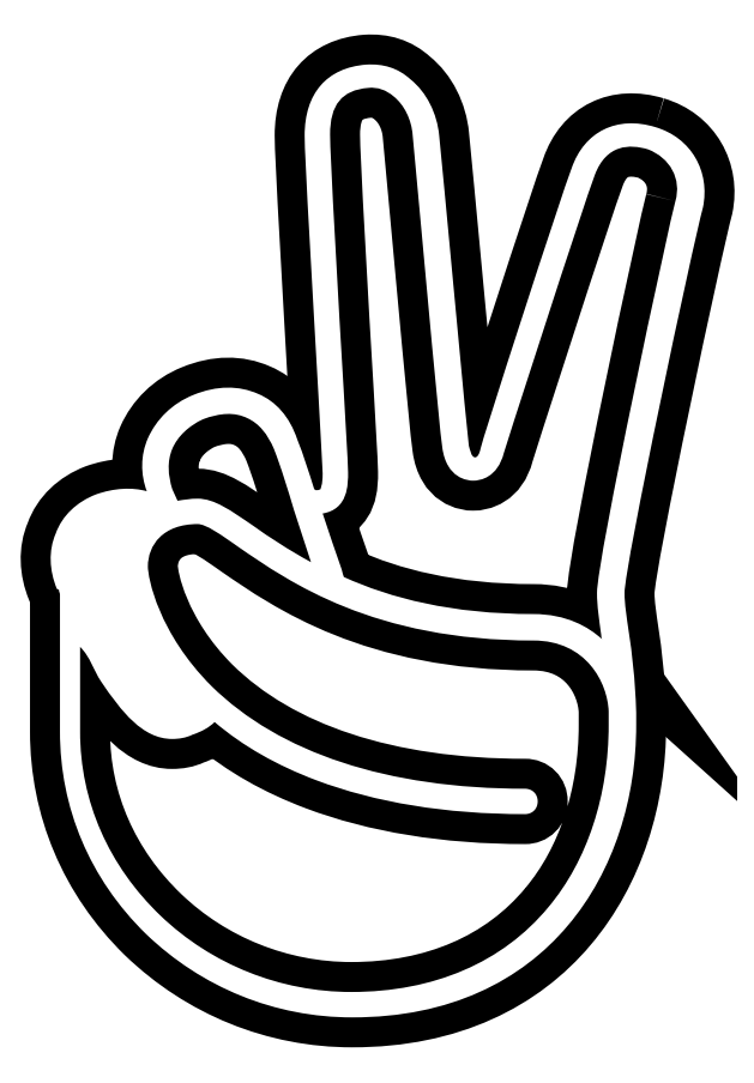
<metadata>
{"format":"dxf","ext":"dxf","renderer":"ezdxf+matplotlib","layout":"modelspace","background":"white","min_lineweight":24,"dpi":150}
</metadata>
<code>
0
SECTION
2
ENTITIES
0
SPLINE
8
Layer 1
210
0
220
0
230
1
70
    11
71
     3
72
   107
73
   103
74
     0
42
1e-10
43
1e-10
12
1
22
0
32
0
13
1
23
0
33
0
40
0
40
0
40
0
40
0
40
1
40
1
40
1
40
2
40
2
40
2
40
3
40
3
40
3
40
4
40
4
40
4
40
5
40
5
40
5
40
6
40
6
40
6
40
7
40
7
40
7
40
8
40
8
40
8
40
9
40
9
40
9
40
10
40
10
40
10
40
11
40
11
40
11
40
12
40
12
40
12
40
13
40
13
40
13
40
14
40
14
40
14
40
15
40
15
40
15
40
16
40
16
40
16
40
17
40
17
40
17
40
18
40
18
40
18
40
19
40
19
40
19
40
20
40
20
40
20
40
21
40
21
40
21
40
22
40
22
40
22
40
23
40
23
40
23
40
24
40
24
40
24
40
25
40
25
40
25
40
26
40
26
40
26
40
27
40
27
40
27
40
28
40
28
40
28
40
29
40
29
40
29
40
30
40
30
40
30
40
31
40
31
40
31
40
32
40
32
40
32
40
33
40
33
40
33
40
34
40
34
40
34
40
34
10
76.3
20
114.1
30
0
10
72.7
20
115.2
30
0
10
69.6
20
113.7
30
0
10
68.4
20
110.2
30
0
10
67.3
20
107.3
30
0
10
60
20
84.7
30
0
10
59.8
20
83.7
30
0
10
59.7
20
83.2
30
0
10
59.5
20
82.9
30
0
10
59.3
20
82.9
30
0
10
58.9
20
82.9
30
0
10
58.8
20
83.7
30
0
10
58.7
20
84
30
0
10
58.5
20
85.5
30
0
10
56.2
20
110.4
30
0
10
55.9
20
113.3
30
0
10
55.7
20
115.4
30
0
10
54.7
20
117.4
30
0
10
53.2
20
118.6
30
0
10
52
20
119.7
30
0
10
50.6
20
120.1
30
0
10
49
20
120
30
0
10
45.3
20
119.7
30
0
10
43.2
20
117.3
30
0
10
43.2
20
113.3
30
0
10
43.2
20
111.1
30
0
10
44
20
97.7
30
0
10
44.5
20
88.8
30
0
10
44.7
20
85
30
0
10
44.9
20
81.7
30
0
10
44.9
20
81.4
30
0
10
44.9
20
80.2
30
0
10
44.7
20
80
30
0
10
44.7
20
79.9
30
0
10
44.7
20
79.9
30
0
10
44.6
20
79.8
30
0
10
44.3
20
79.8
30
0
10
44.3
20
79.8
30
0
10
44.2
20
79.8
30
0
10
44.1
20
79.9
30
0
10
43.6
20
81.5
30
0
10
43.1
20
83.1
30
0
10
42.5
20
84.6
30
0
10
41.8
20
86.7
30
0
10
40.5
20
88.2
30
0
10
38.8
20
88.9
30
0
10
37
20
89.7
30
0
10
34.9
20
89.7
30
0
10
32.7
20
88.8
30
0
10
30.7
20
88
30
0
10
29.2
20
86.5
30
0
10
28.4
20
84.7
30
0
10
27.7
20
83.1
30
0
10
27.7
20
81.3
30
0
10
28.3
20
79.7
30
0
10
26.9
20
80.1
30
0
10
25.2
20
80
30
0
10
23.5
20
79.4
30
0
10
21.7
20
78.7
30
0
10
20.3
20
77.4
30
0
10
19.7
20
75.7
30
0
10
19
20
74.1
30
0
10
19.1
20
72.2
30
0
10
19.8
20
70.5
30
0
10
19.8
20
70.5
30
0
10
19.9
20
70.4
30
0
10
20
20
70.4
30
0
10
20
20
70.2
30
0
10
20.1
20
70.1
30
0
10
20.1
20
69.9
30
0
10
20.1
20
69.9
30
0
10
20.1
20
57
30
0
10
20.1
20
57
30
0
10
20.1
20
49.8
30
0
10
22.9
20
43.1
30
0
10
28.2
20
37.9
30
0
10
33.5
20
32.8
30
0
10
40.4
20
30
30
0
10
47.7
20
30
30
0
10
66.2
20
30
30
0
10
74.5
20
43.9
30
0
10
74.5
20
57.6
30
0
10
74.5
20
57.9
30
0
10
74.5
20
58.3
30
0
10
74.5
20
58.6
30
0
10
74.5
20
58.6
30
0
10
74.5
20
58.6
30
0
10
74.5
20
58.6
30
0
10
74.5
20
58.7
30
0
10
74.5
20
58.7
30
0
10
74.5
20
58.8
30
0
10
74.4
20
62.1
30
0
10
74.1
20
64.4
30
0
10
73.8
20
66.4
30
0
10
73.6
20
67.8
30
0
10
73.4
20
69
30
0
10
73.4
20
70.1
30
0
10
73.4
20
72.7
30
0
10
79.8
20
102.8
30
0
10
80.8
20
106.5
30
0
10
81.5
20
109.9
30
0
10
79.7
20
113.1
30
0
10
76.3
20
114.1
30
0
0
SPLINE
8
Layer 1
210
0
220
0
230
1
70
    11
71
     3
72
    35
73
    31
74
     0
42
1e-10
43
1e-10
12
1
22
0
32
0
13
1
23
0
33
0
40
0
40
0
40
0
40
0
40
1
40
1
40
1
40
2
40
2
40
2
40
3
40
3
40
3
40
4
40
4
40
4
40
5
40
5
40
5
40
6
40
6
40
6
40
7
40
7
40
7
40
8
40
8
40
8
40
9
40
9
40
9
40
10
40
10
40
10
40
10
10
30.7
20
83.7
30
0
10
31.2
20
84.9
30
0
10
32.3
20
85.9
30
0
10
33.6
20
86.5
30
0
10
35.2
20
87.1
30
0
10
36.6
20
87.2
30
0
10
37.8
20
86.6
30
0
10
38.9
20
86.1
30
0
10
39.7
20
85.1
30
0
10
40.3
20
83.7
30
0
10
41
20
81.9
30
0
10
41.6
20
79.9
30
0
10
42.2
20
77.9
30
0
10
42.7
20
76.3
30
0
10
43.3
20
74.6
30
0
10
43.8
20
73
30
0
10
41.6
20
74.2
30
0
10
39.8
20
75.4
30
0
10
38.4
20
76.4
30
0
10
36.2
20
77.9
30
0
10
34.7
20
79
30
0
10
33.1
20
79
30
0
10
32.4
20
79
30
0
10
31.8
20
78.9
30
0
10
31.2
20
78.8
30
0
10
31
20
79.2
30
0
10
30.9
20
79.5
30
0
10
30.7
20
79.9
30
0
10
30.3
20
81.2
30
0
10
30.2
20
82.5
30
0
10
30.7
20
83.7
30
0
0
SPLINE
8
Layer 1
210
0
220
0
230
1
70
    11
71
     3
72
    35
73
    31
74
     0
42
1e-10
43
1e-10
12
1
22
0
32
0
13
1
23
0
33
0
40
0
40
0
40
0
40
0
40
1
40
1
40
1
40
2
40
2
40
2
40
3
40
3
40
3
40
4
40
4
40
4
40
5
40
5
40
5
40
6
40
6
40
6
40
7
40
7
40
7
40
8
40
8
40
8
40
9
40
9
40
9
40
10
40
10
40
10
40
10
10
21.9
20
74.6
30
0
10
22.3
20
75.7
30
0
10
23.2
20
76.5
30
0
10
24.4
20
77
30
0
10
25.3
20
77.3
30
0
10
26.7
20
77.7
30
0
10
28
20
77.1
30
0
10
26.7
20
75.9
30
0
10
26
20
74.2
30
0
10
26
20
72.5
30
0
10
26
20
70.9
30
0
10
27.2
20
65.1
30
0
10
32.7
20
59.5
30
0
10
32.8
20
59.4
30
0
10
32.8
20
59.4
30
0
10
32.9
20
59.3
30
0
10
32.6
20
59.1
30
0
10
32.2
20
58.9
30
0
10
31.7
20
58.7
30
0
10
30.4
20
58.2
30
0
10
29.2
20
58.1
30
0
10
26
20
62.8
30
0
10
24.5
20
65.1
30
0
10
23.9
20
66.5
30
0
10
22.8
20
69
30
0
10
22.5
20
69.7
30
0
10
22.2
20
70.4
30
0
10
21.8
20
71.2
30
0
10
21.5
20
72.4
30
0
10
21.5
20
73.6
30
0
10
21.9
20
74.6
30
0
0
SPLINE
8
Layer 1
210
0
220
0
230
1
70
    11
71
     3
72
    65
73
    61
74
     0
42
1e-10
43
1e-10
12
1
22
0
32
0
13
1
23
0
33
0
40
0
40
0
40
0
40
0
40
1
40
1
40
1
40
2
40
2
40
2
40
3
40
3
40
3
40
4
40
4
40
4
40
5
40
5
40
5
40
6
40
6
40
6
40
7
40
7
40
7
40
8
40
8
40
8
40
9
40
9
40
9
40
10
40
10
40
10
40
11
40
11
40
11
40
12
40
12
40
12
40
13
40
13
40
13
40
14
40
14
40
14
40
15
40
15
40
15
40
16
40
16
40
16
40
17
40
17
40
17
40
18
40
18
40
18
40
19
40
19
40
19
40
20
40
20
40
20
40
20
10
66.2
20
40.4
30
0
10
61.9
20
35.2
30
0
10
55.4
20
32.4
30
0
10
47.6
20
32.4
30
0
10
40.9
20
32.4
30
0
10
34.4
20
35
30
0
10
29.6
20
39.6
30
0
10
24.7
20
44.3
30
0
10
22
20
50.4
30
0
10
22
20
57
30
0
10
22
20
57
30
0
10
22
20
65
30
0
10
22
20
65
30
0
10
23
20
64
30
0
10
23.2
20
62.9
30
0
10
24
20
61.7
30
0
10
25.9
20
58.9
30
0
10
27.9
20
56.3
30
0
10
30.7
20
56.3
30
0
10
31.3
20
56.3
30
0
10
32
20
56.4
30
0
10
32.6
20
56.7
30
0
10
33.5
20
57
30
0
10
34.2
20
57.4
30
0
10
34.7
20
57.9
30
0
10
37.4
20
55.6
30
0
10
40.6
20
53.8
30
0
10
44.3
20
52.4
30
0
10
49.9
20
50.3
30
0
10
56.5
20
49.2
30
0
10
64
20
49.2
30
0
10
64.7
20
49.2
30
0
10
65.2
20
49.7
30
0
10
65.2
20
50.4
30
0
10
65.2
20
51.1
30
0
10
64.7
20
51.6
30
0
10
64
20
51.6
30
0
10
51
20
51.6
30
0
10
40.8
20
55
30
0
10
34.4
20
61.3
30
0
10
29.4
20
66.3
30
0
10
28.4
20
71.5
30
0
10
28.4
20
72.6
30
0
10
28.4
20
74.6
30
0
10
29.8
20
76.6
30
0
10
33.1
20
76.6
30
0
10
33.9
20
76.6
30
0
10
35.3
20
75.6
30
0
10
37
20
74.4
30
0
10
41.8
20
71.1
30
0
10
49.7
20
65.6
30
0
10
64.8
20
65.6
30
0
10
69.8
20
65.6
30
0
10
71.8
20
61.6
30
0
10
71.9
20
58.9
30
0
10
71.9
20
58.5
30
0
10
71.9
20
58.1
30
0
10
71.9
20
57.6
30
0
10
71.9
20
51
30
0
10
69.9
20
44.8
30
0
10
66.2
20
40.4
30
0
0
SPLINE
8
Layer 1
210
0
220
0
230
1
70
    11
71
     3
72
    62
73
    58
74
     0
42
1e-10
43
1e-10
12
1
22
0
32
0
13
1
23
0
33
0
40
0
40
0
40
0
40
0
40
1
40
1
40
1
40
2
40
2
40
2
40
3
40
3
40
3
40
4
40
4
40
4
40
5
40
5
40
5
40
6
40
6
40
6
40
7
40
7
40
7
40
8
40
8
40
8
40
9
40
9
40
9
40
10
40
10
40
10
40
11
40
11
40
11
40
12
40
12
40
12
40
13
40
13
40
13
40
14
40
14
40
14
40
15
40
15
40
15
40
16
40
16
40
16
40
17
40
17
40
17
40
18
40
18
40
18
40
19
40
19
40
19
40
19
10
78.2
20
107.1
30
0
10
77.5
20
104.5
30
0
10
70.8
20
73.3
30
0
10
70.8
20
70.1
30
0
10
70.8
20
68.8
30
0
10
71
20
67.6
30
0
10
71.2
20
66.1
30
0
10
71.2
20
66
30
0
10
71.2
20
65.8
30
0
10
71.3
20
65.7
30
0
10
70
20
66.9
30
0
10
67.9
20
68.1
30
0
10
64.8
20
68.1
30
0
10
57.1
20
68.1
30
0
10
51.3
20
69.6
30
0
10
46.9
20
71.6
30
0
10
46.8
20
71.8
30
0
10
46.8
20
72
30
0
10
46.7
20
72.3
30
0
10
46.1
20
74
30
0
10
45.5
20
75.8
30
0
10
44.9
20
77.6
30
0
10
47.3
20
78
30
0
10
47.3
20
80.3
30
0
10
47.3
20
81.5
30
0
10
47.3
20
81.8
30
0
10
47.2
20
83.8
30
0
10
46.9
20
89
30
0
10
46.4
20
97.3
30
0
10
45.6
20
111.3
30
0
10
45.6
20
113.4
30
0
10
45.6
20
116.2
30
0
10
46.7
20
117.6
30
0
10
49.2
20
117.8
30
0
10
50.1
20
117.9
30
0
10
50.9
20
117.6
30
0
10
51.6
20
117
30
0
10
52.6
20
116.2
30
0
10
53.3
20
114.8
30
0
10
53.4
20
113.3
30
0
10
53.6
20
111.3
30
0
10
55.9
20
85.6
30
0
10
56.2
20
83.8
30
0
10
56.6
20
80.9
30
0
10
58.6
20
80.7
30
0
10
59.1
20
80.7
30
0
10
59.8
20
80.7
30
0
10
61.4
20
81
30
0
10
62
20
83.3
30
0
10
62.2
20
84
30
0
10
69.3
20
106.1
30
0
10
70.6
20
109.6
30
0
10
71.7
20
112.5
30
0
10
73.9
20
112.5
30
0
10
75.6
20
112
30
0
10
77.7
20
111.2
30
0
10
78.8
20
109.2
30
0
10
78.2
20
107.1
30
0
0
HATCH
8
Layer 1
10
0
20
0
30
0
210
0
220
0
230
1
2
SOLID
70
     1
71
     0
91
        5
92
        1
93
        1
72
     4
94
        3
73
     0
74
     1
95
      107
96
      103
40
0
40
0
40
0
40
0
40
1
40
1
40
1
40
2
40
2
40
2
40
3
40
3
40
3
40
4
40
4
40
4
40
5
40
5
40
5
40
6
40
6
40
6
40
7
40
7
40
7
40
8
40
8
40
8
40
9
40
9
40
9
40
10
40
10
40
10
40
11
40
11
40
11
40
12
40
12
40
12
40
13
40
13
40
13
40
14
40
14
40
14
40
15
40
15
40
15
40
16
40
16
40
16
40
17
40
17
40
17
40
18
40
18
40
18
40
19
40
19
40
19
40
20
40
20
40
20
40
21
40
21
40
21
40
22
40
22
40
22
40
23
40
23
40
23
40
24
40
24
40
24
40
25
40
25
40
25
40
26
40
26
40
26
40
27
40
27
40
27
40
28
40
28
40
28
40
29
40
29
40
29
40
30
40
30
40
30
40
31
40
31
40
31
40
32
40
32
40
32
40
33
40
33
40
33
40
34
40
34
40
34
40
34
10
76.3
20
114.1
10
72.7
20
115.2
10
69.6
20
113.7
10
68.4
20
110.2
10
67.3
20
107.3
10
60
20
84.7
10
59.8
20
83.7
10
59.7
20
83.2
10
59.5
20
82.9
10
59.3
20
82.9
10
58.9
20
82.9
10
58.8
20
83.7
10
58.7
20
84
10
58.5
20
85.5
10
56.2
20
110.4
10
55.9
20
113.3
10
55.7
20
115.4
10
54.7
20
117.4
10
53.2
20
118.6
10
52
20
119.7
10
50.6
20
120.1
10
49
20
120
10
45.3
20
119.7
10
43.2
20
117.3
10
43.2
20
113.3
10
43.2
20
111.1
10
44
20
97.7
10
44.5
20
88.8
10
44.7
20
85
10
44.9
20
81.7
10
44.9
20
81.4
10
44.9
20
80.2
10
44.7
20
80
10
44.7
20
79.9
10
44.7
20
79.9
10
44.6
20
79.8
10
44.3
20
79.8
10
44.3
20
79.8
10
44.2
20
79.8
10
44.1
20
79.9
10
43.6
20
81.5
10
43.1
20
83.1
10
42.5
20
84.6
10
41.8
20
86.7
10
40.5
20
88.2
10
38.8
20
88.9
10
37
20
89.7
10
34.9
20
89.7
10
32.7
20
88.8
10
30.7
20
88
10
29.2
20
86.5
10
28.4
20
84.7
10
27.7
20
83.1
10
27.7
20
81.3
10
28.3
20
79.7
10
26.9
20
80.1
10
25.2
20
80
10
23.5
20
79.4
10
21.7
20
78.7
10
20.3
20
77.4
10
19.7
20
75.7
10
19
20
74.1
10
19.1
20
72.2
10
19.8
20
70.5
10
19.8
20
70.5
10
19.9
20
70.4
10
20
20
70.4
10
20
20
70.2
10
20.1
20
70.1
10
20.1
20
69.9
10
20.1
20
69.9
10
20.1
20
57
10
20.1
20
57
10
20.1
20
49.8
10
22.9
20
43.1
10
28.2
20
37.9
10
33.5
20
32.8
10
40.4
20
30
10
47.7
20
30
10
66.2
20
30
10
74.5
20
43.9
10
74.5
20
57.6
10
74.5
20
57.9
10
74.5
20
58.3
10
74.5
20
58.6
10
74.5
20
58.6
10
74.5
20
58.6
10
74.5
20
58.6
10
74.5
20
58.7
10
74.5
20
58.7
10
74.5
20
58.8
10
74.4
20
62.1
10
74.1
20
64.4
10
73.8
20
66.4
10
73.6
20
67.8
10
73.4
20
69
10
73.4
20
70.1
10
73.4
20
72.7
10
79.8
20
102.8
10
80.8
20
106.5
10
81.5
20
109.9
10
79.7
20
113.1
10
76.3
20
114.1
97
        0
97
        0
92
        1
93
        1
72
     4
94
        3
73
     0
74
     1
95
       35
96
       31
40
0
40
0
40
0
40
0
40
1
40
1
40
1
40
2
40
2
40
2
40
3
40
3
40
3
40
4
40
4
40
4
40
5
40
5
40
5
40
6
40
6
40
6
40
7
40
7
40
7
40
8
40
8
40
8
40
9
40
9
40
9
40
10
40
10
40
10
40
10
10
30.7
20
83.7
10
31.2
20
84.9
10
32.3
20
85.9
10
33.6
20
86.5
10
35.2
20
87.1
10
36.6
20
87.2
10
37.8
20
86.6
10
38.9
20
86.1
10
39.7
20
85.1
10
40.3
20
83.7
10
41
20
81.9
10
41.6
20
79.9
10
42.2
20
77.9
10
42.7
20
76.3
10
43.3
20
74.6
10
43.8
20
73
10
41.6
20
74.2
10
39.8
20
75.4
10
38.4
20
76.4
10
36.2
20
77.9
10
34.7
20
79
10
33.1
20
79
10
32.4
20
79
10
31.8
20
78.9
10
31.2
20
78.8
10
31
20
79.2
10
30.9
20
79.5
10
30.7
20
79.9
10
30.3
20
81.2
10
30.2
20
82.5
10
30.7
20
83.7
97
        0
97
        0
92
        1
93
        1
72
     4
94
        3
73
     0
74
     1
95
       35
96
       31
40
0
40
0
40
0
40
0
40
1
40
1
40
1
40
2
40
2
40
2
40
3
40
3
40
3
40
4
40
4
40
4
40
5
40
5
40
5
40
6
40
6
40
6
40
7
40
7
40
7
40
8
40
8
40
8
40
9
40
9
40
9
40
10
40
10
40
10
40
10
10
21.9
20
74.6
10
22.3
20
75.7
10
23.2
20
76.5
10
24.4
20
77
10
25.3
20
77.3
10
26.7
20
77.7
10
28
20
77.1
10
26.7
20
75.9
10
26
20
74.2
10
26
20
72.5
10
26
20
70.9
10
27.2
20
65.1
10
32.7
20
59.5
10
32.8
20
59.4
10
32.8
20
59.4
10
32.9
20
59.3
10
32.6
20
59.1
10
32.2
20
58.9
10
31.7
20
58.7
10
30.4
20
58.2
10
29.2
20
58.1
10
26
20
62.8
10
24.5
20
65.1
10
23.9
20
66.5
10
22.8
20
69
10
22.5
20
69.7
10
22.2
20
70.4
10
21.8
20
71.2
10
21.5
20
72.4
10
21.5
20
73.6
10
21.9
20
74.6
97
        0
97
        0
92
        1
93
        1
72
     4
94
        3
73
     0
74
     1
95
       65
96
       61
40
0
40
0
40
0
40
0
40
1
40
1
40
1
40
2
40
2
40
2
40
3
40
3
40
3
40
4
40
4
40
4
40
5
40
5
40
5
40
6
40
6
40
6
40
7
40
7
40
7
40
8
40
8
40
8
40
9
40
9
40
9
40
10
40
10
40
10
40
11
40
11
40
11
40
12
40
12
40
12
40
13
40
13
40
13
40
14
40
14
40
14
40
15
40
15
40
15
40
16
40
16
40
16
40
17
40
17
40
17
40
18
40
18
40
18
40
19
40
19
40
19
40
20
40
20
40
20
40
20
10
66.2
20
40.4
10
61.9
20
35.2
10
55.4
20
32.4
10
47.6
20
32.4
10
40.9
20
32.4
10
34.4
20
35
10
29.6
20
39.6
10
24.7
20
44.3
10
22
20
50.4
10
22
20
57
10
22
20
57
10
22
20
65
10
22
20
65
10
23
20
64
10
23.2
20
62.9
10
24
20
61.7
10
25.9
20
58.9
10
27.9
20
56.3
10
30.7
20
56.3
10
31.3
20
56.3
10
32
20
56.4
10
32.6
20
56.7
10
33.5
20
57
10
34.2
20
57.4
10
34.7
20
57.9
10
37.4
20
55.6
10
40.6
20
53.8
10
44.3
20
52.4
10
49.9
20
50.3
10
56.5
20
49.2
10
64
20
49.2
10
64.7
20
49.2
10
65.2
20
49.7
10
65.2
20
50.4
10
65.2
20
51.1
10
64.7
20
51.6
10
64
20
51.6
10
51
20
51.6
10
40.8
20
55
10
34.4
20
61.3
10
29.4
20
66.3
10
28.4
20
71.5
10
28.4
20
72.6
10
28.4
20
74.6
10
29.8
20
76.6
10
33.1
20
76.6
10
33.9
20
76.6
10
35.3
20
75.6
10
37
20
74.4
10
41.8
20
71.1
10
49.7
20
65.6
10
64.8
20
65.6
10
69.8
20
65.6
10
71.8
20
61.6
10
71.9
20
58.9
10
71.9
20
58.5
10
71.9
20
58.1
10
71.9
20
57.6
10
71.9
20
51
10
69.9
20
44.8
10
66.2
20
40.4
97
        0
97
        0
92
        1
93
        1
72
     4
94
        3
73
     0
74
     1
95
       62
96
       58
40
0
40
0
40
0
40
0
40
1
40
1
40
1
40
2
40
2
40
2
40
3
40
3
40
3
40
4
40
4
40
4
40
5
40
5
40
5
40
6
40
6
40
6
40
7
40
7
40
7
40
8
40
8
40
8
40
9
40
9
40
9
40
10
40
10
40
10
40
11
40
11
40
11
40
12
40
12
40
12
40
13
40
13
40
13
40
14
40
14
40
14
40
15
40
15
40
15
40
16
40
16
40
16
40
17
40
17
40
17
40
18
40
18
40
18
40
19
40
19
40
19
40
19
10
78.2
20
107.1
10
77.5
20
104.5
10
70.8
20
73.3
10
70.8
20
70.1
10
70.8
20
68.8
10
71
20
67.6
10
71.2
20
66.1
10
71.2
20
66
10
71.2
20
65.8
10
71.3
20
65.7
10
70
20
66.9
10
67.9
20
68.1
10
64.8
20
68.1
10
57.1
20
68.1
10
51.3
20
69.6
10
46.9
20
71.6
10
46.8
20
71.8
10
46.8
20
72
10
46.7
20
72.3
10
46.1
20
74
10
45.5
20
75.8
10
44.9
20
77.6
10
47.3
20
78
10
47.3
20
80.3
10
47.3
20
81.5
10
47.3
20
81.8
10
47.2
20
83.8
10
46.9
20
89
10
46.4
20
97.3
10
45.6
20
111.3
10
45.6
20
113.4
10
45.6
20
116.2
10
46.7
20
117.6
10
49.2
20
117.8
10
50.1
20
117.9
10
50.9
20
117.6
10
51.6
20
117
10
52.6
20
116.2
10
53.3
20
114.8
10
53.4
20
113.3
10
53.6
20
111.3
10
55.9
20
85.6
10
56.2
20
83.8
10
56.6
20
80.9
10
58.6
20
80.7
10
59.1
20
80.7
10
59.8
20
80.7
10
61.4
20
81
10
62
20
83.3
10
62.2
20
84
10
69.3
20
106.1
10
70.6
20
109.6
10
71.7
20
112.5
10
73.9
20
112.5
10
75.6
20
112
10
77.7
20
111.2
10
78.8
20
109.2
10
78.2
20
107.1
97
        0
97
        0
75
     2
76
     1
98
        0
0
ENDSEC
0
EOF

</code>
